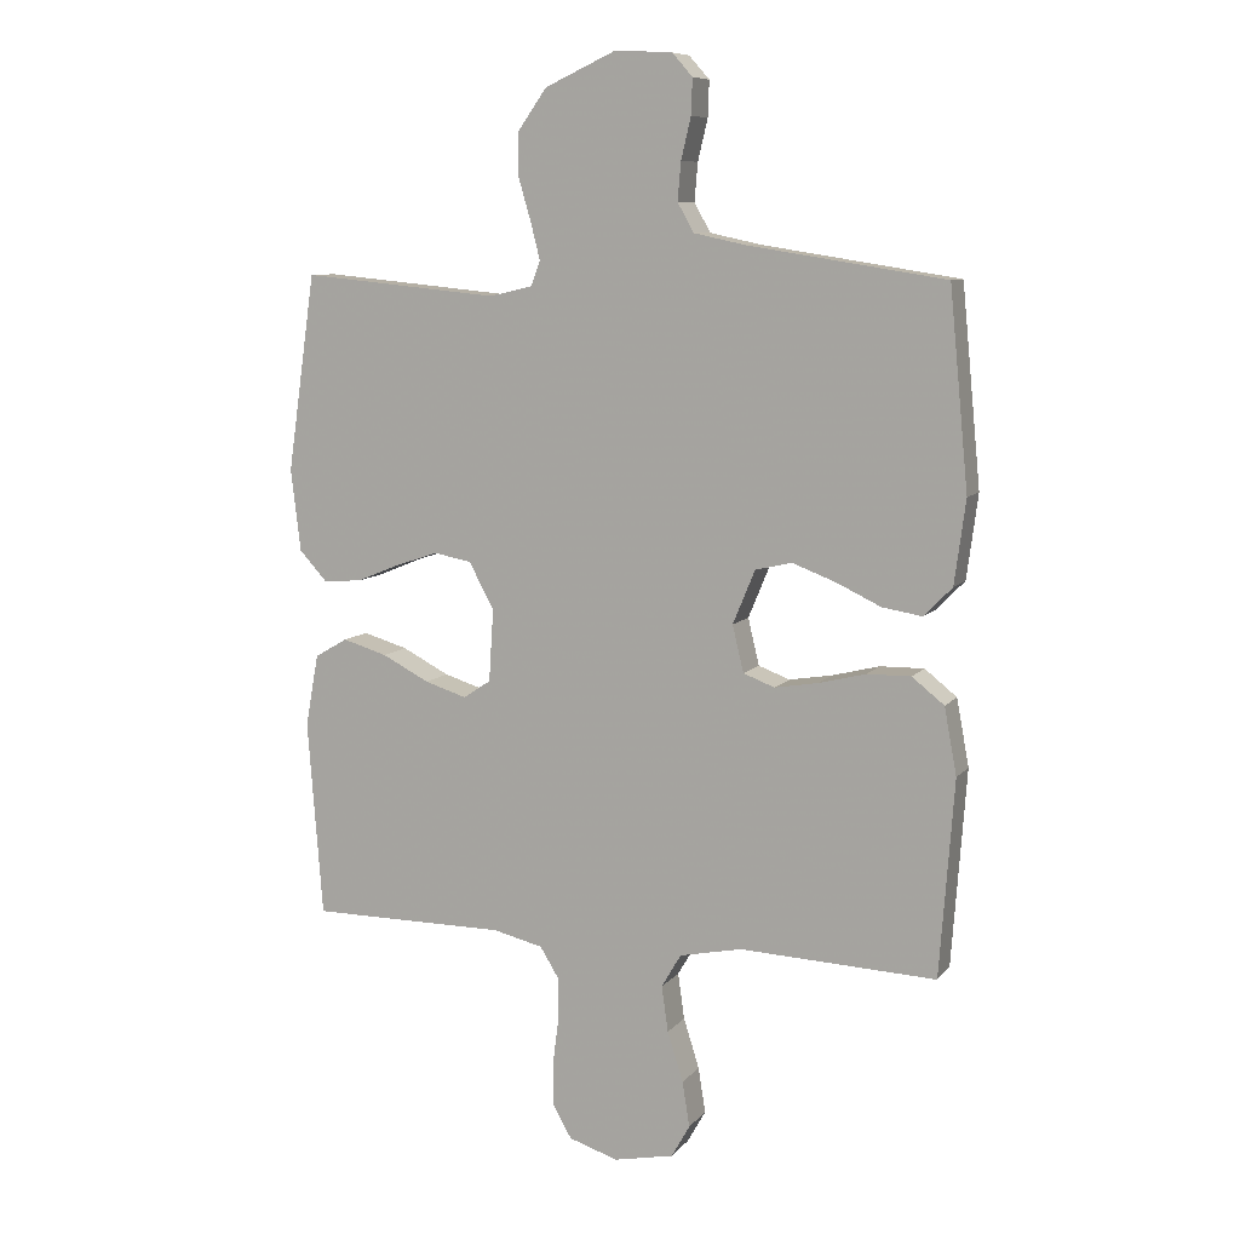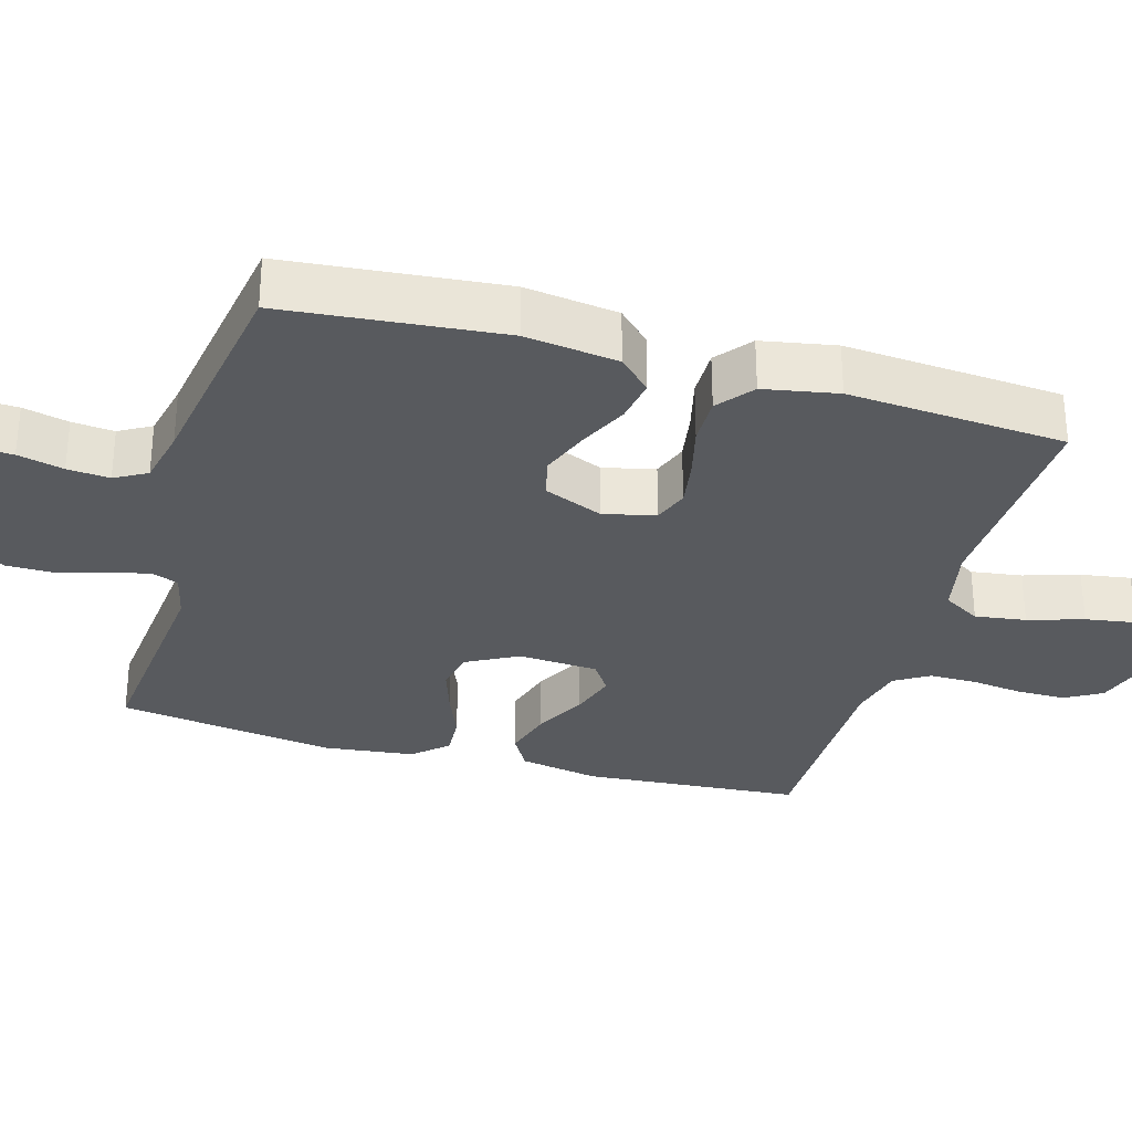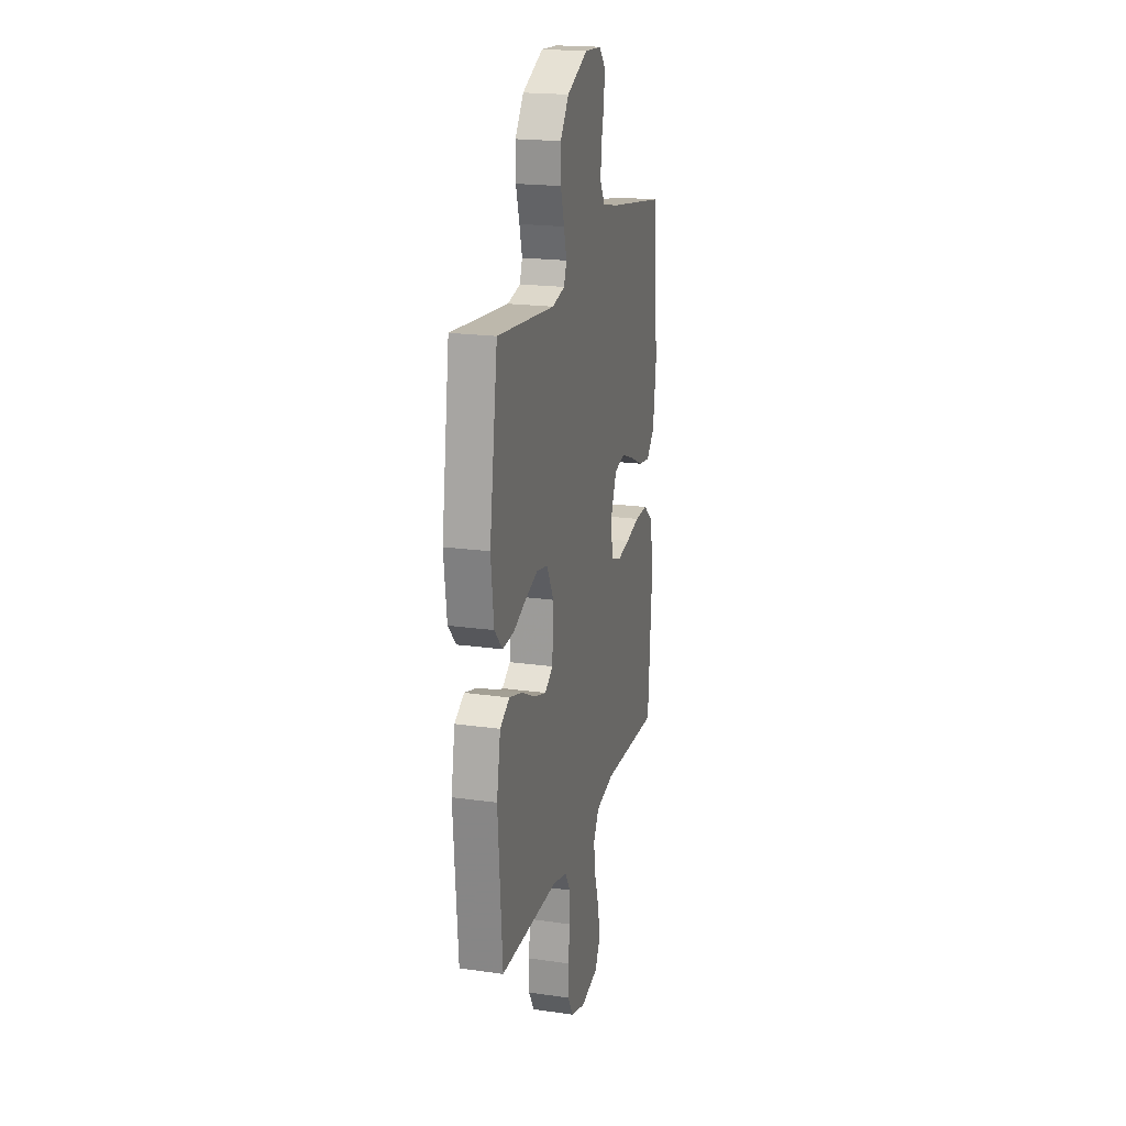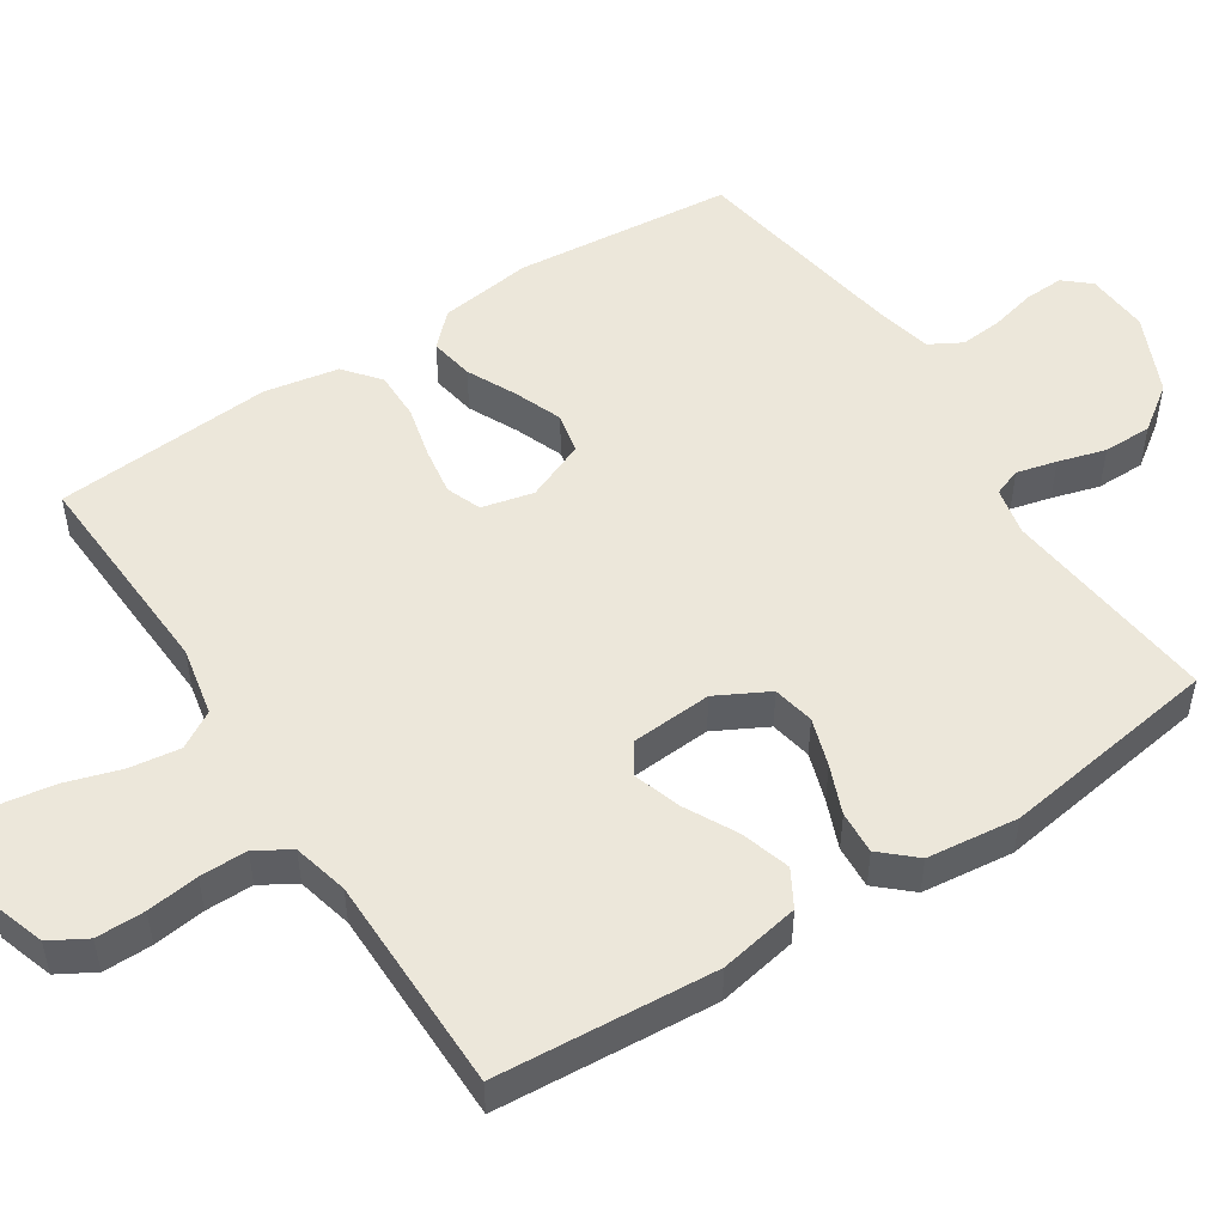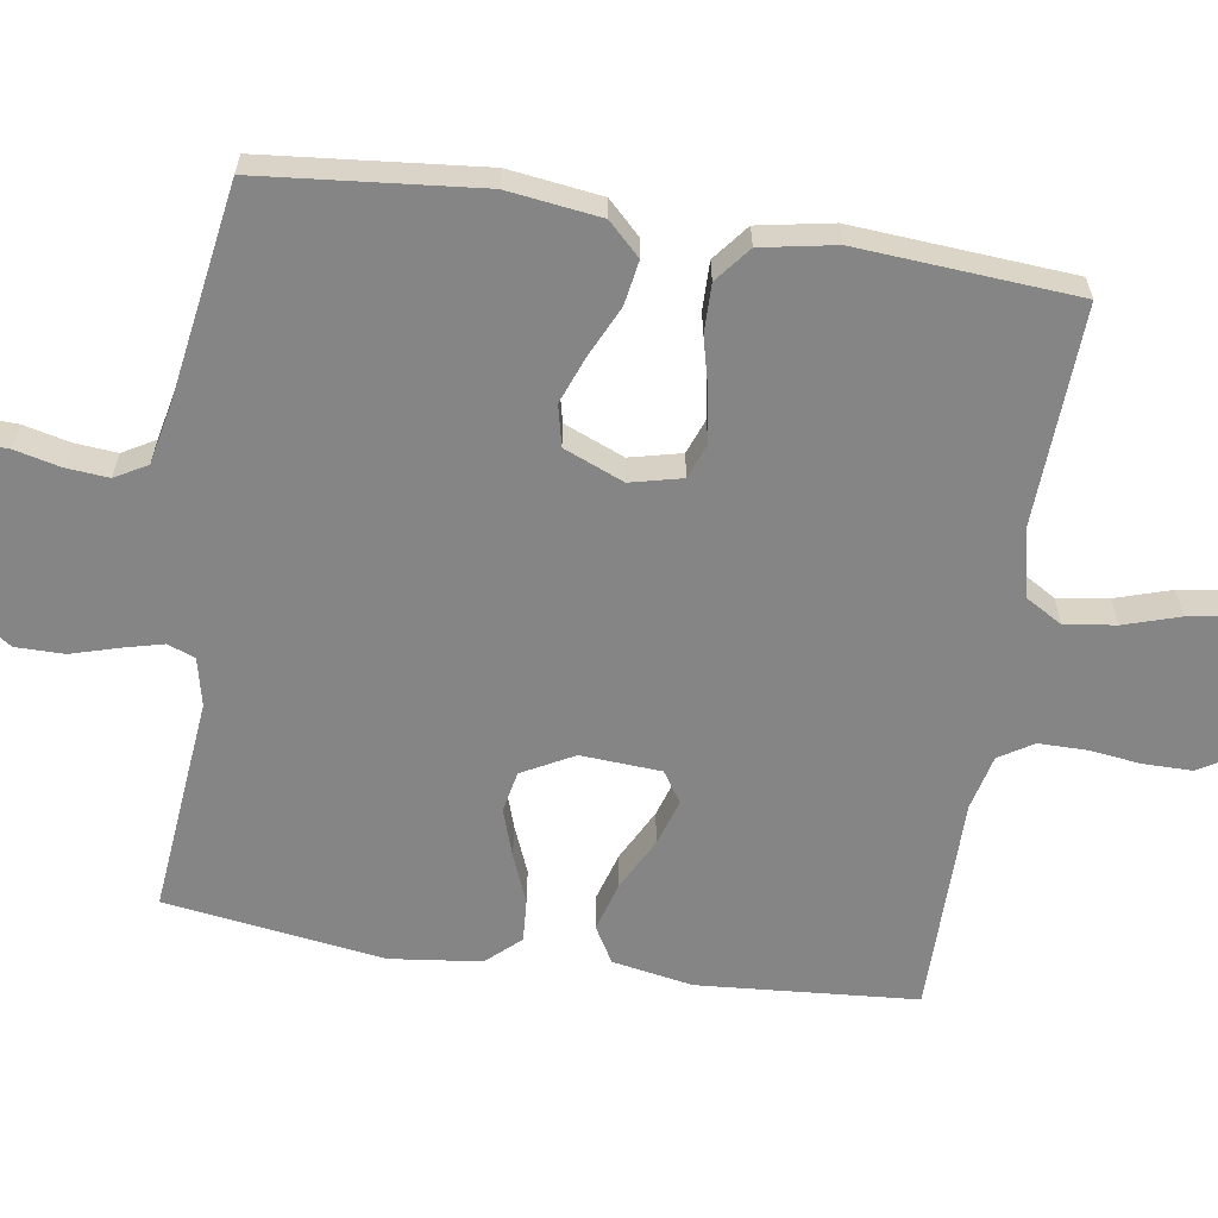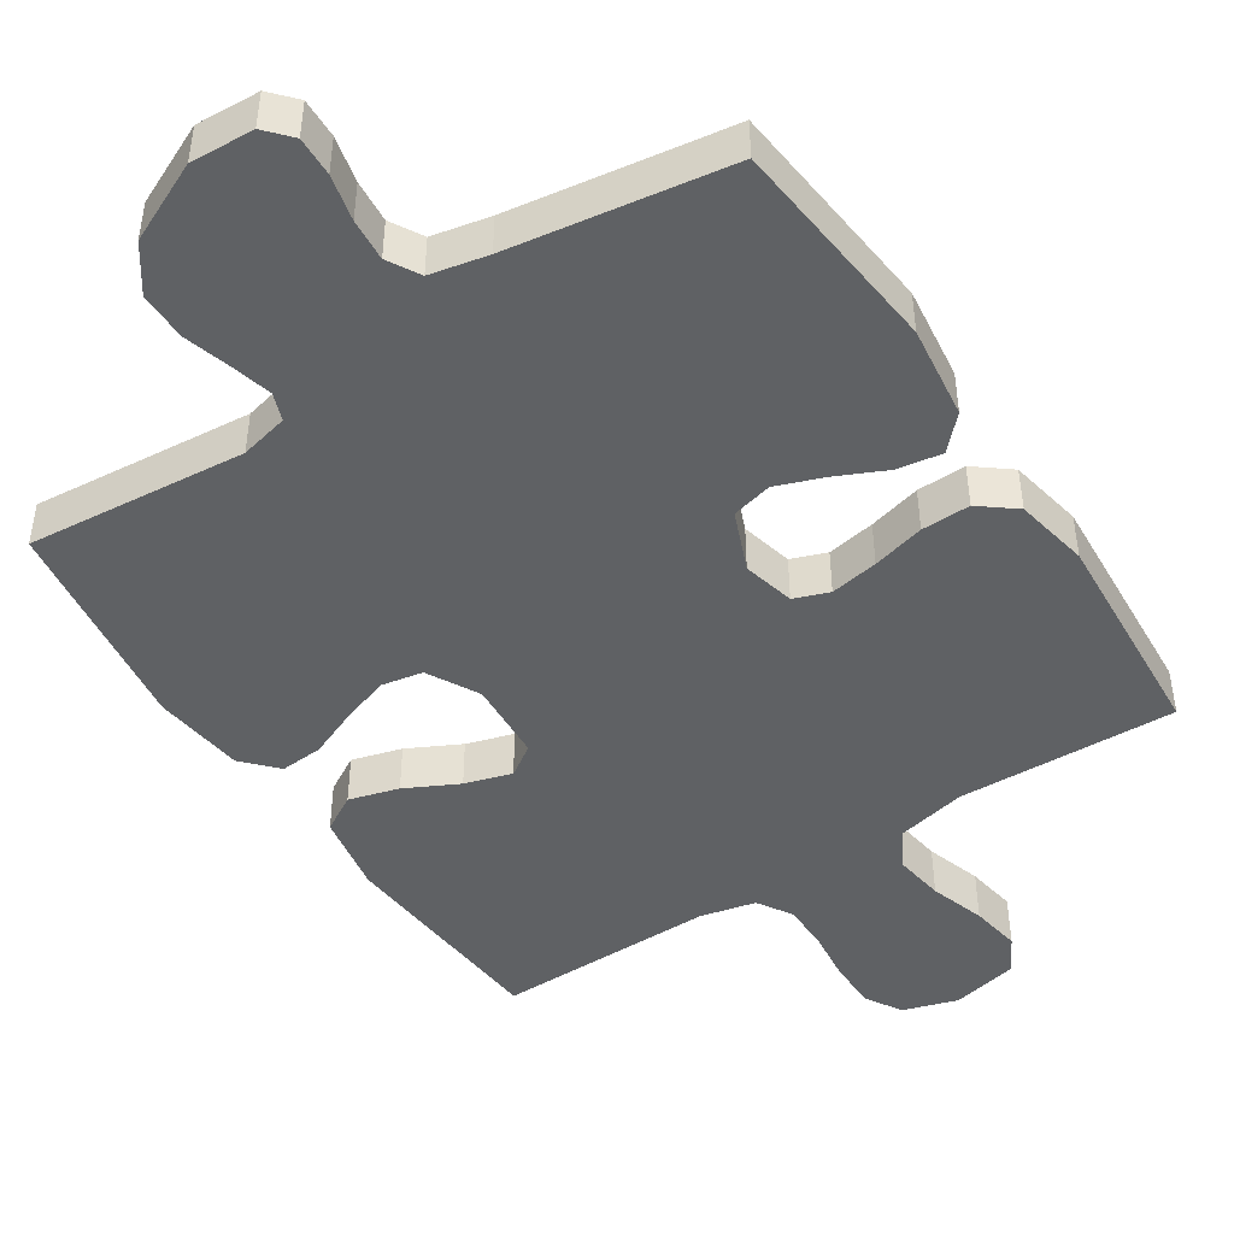
<metadata>
{"format":"obj","ext":"obj","renderer":"f3d","projection":"perspective","resolution":1024,"background":"white","views":[{"elev":8.8,"azim":21.9,"up":"+Z"},{"elev":-31.0,"azim":73.9,"up":"+Y"},{"elev":20.0,"azim":-75.3,"up":"+Z"},{"elev":51.0,"azim":-123.3,"up":"+Y"},{"elev":-61.8,"azim":81.2,"up":"+Y"},{"elev":-46.2,"azim":33.5,"up":"+Y"}]}
</metadata>
<code>
v -0.5 0.07 0.5
v -0.2 0.07 0.471
v -0.134 0.07 0.486
v -0.12 0.07 0.524
v -0.134 0.07 0.579
v -0.153 0.07 0.644
v -0.153 0.07 0.711
v -0.109 0.07 0.773
v 0 0.07 0.823
v 0.087 0.07 0.818
v 0.118 0.07 0.783
v 0.116 0.07 0.729
v 0.101 0.07 0.666
v 0.096 0.07 0.608
v 0.121 0.07 0.564
v 0.2 0.07 0.547
v 0.5 0.07 0.5
v 0.529 0.07 0.2
v 0.512 0.07 0.072
v 0.469 0.07 0.028
v 0.408 0.07 0.038
v 0.34 0.07 0.07
v 0.274 0.07 0.095
v 0.218 0.07 0.082
v 0.184 0.07 0
v 0.201 0.07 -0.071
v 0.249 0.07 -0.089
v 0.315 0.07 -0.078
v 0.387 0.07 -0.06
v 0.454 0.07 -0.059
v 0.503 0.07 -0.098
v 0.522 0.07 -0.2
v 0.5 0.07 -0.5
v 0.2 0.07 -0.487
v 0.105 0.07 -0.507
v 0.075 0.07 -0.558
v 0.085 0.07 -0.628
v 0.109 0.07 -0.704
v 0.12 0.07 -0.773
v 0.092 0.07 -0.823
v 0 0.07 -0.842
v -0.075 0.07 -0.818
v -0.104 0.07 -0.768
v -0.104 0.07 -0.701
v -0.095 0.07 -0.63
v -0.095 0.07 -0.565
v -0.124 0.07 -0.518
v -0.2 0.07 -0.5
v -0.5 0.07 -0.5
v -0.523 0.07 -0.2
v -0.503 0.07 -0.09
v -0.453 0.07 -0.061
v -0.385 0.07 -0.081
v -0.313 0.07 -0.118
v -0.249 0.07 -0.138
v -0.207 0.07 -0.11
v -0.2 0.07 0
v -0.238 0.07 0.071
v -0.295 0.07 0.082
v -0.361 0.07 0.06
v -0.427 0.07 0.033
v -0.486 0.07 0.029
v -0.528 0.07 0.075
v -0.543 0.07 0.2
v -0.5 0 0.5
v -0.2 0 0.471
v -0.134 0 0.486
v -0.12 0 0.524
v -0.134 0 0.579
v -0.153 0 0.644
v -0.153 0 0.711
v -0.109 0 0.773
v 0 0 0.823
v 0.087 0 0.818
v 0.118 0 0.783
v 0.116 0 0.729
v 0.101 0 0.666
v 0.096 0 0.608
v 0.121 0 0.564
v 0.2 0 0.547
v 0.5 0 0.5
v 0.529 0 0.2
v 0.512 0 0.072
v 0.469 0 0.028
v 0.408 0 0.038
v 0.34 0 0.07
v 0.274 0 0.095
v 0.218 0 0.082
v 0.184 0 0
v 0.201 0 -0.071
v 0.249 0 -0.089
v 0.315 0 -0.078
v 0.387 0 -0.06
v 0.454 0 -0.059
v 0.503 0 -0.098
v 0.522 0 -0.2
v 0.5 0 -0.5
v 0.2 0 -0.487
v 0.105 0 -0.507
v 0.075 0 -0.558
v 0.085 0 -0.628
v 0.109 0 -0.704
v 0.12 0 -0.773
v 0.092 0 -0.823
v 0 0 -0.842
v -0.075 0 -0.818
v -0.104 0 -0.768
v -0.104 0 -0.701
v -0.095 0 -0.63
v -0.095 0 -0.565
v -0.124 0 -0.518
v -0.2 0 -0.5
v -0.5 0 -0.5
v -0.523 0 -0.2
v -0.503 0 -0.09
v -0.453 0 -0.061
v -0.385 0 -0.081
v -0.313 0 -0.118
v -0.249 0 -0.138
v -0.207 0 -0.11
v -0.2 0 0
v -0.238 0 0.071
v -0.295 0 0.082
v -0.361 0 0.06
v -0.427 0 0.033
v -0.486 0 0.029
v -0.528 0 0.075
v -0.543 0 0.2
f 63 64 1 2
f 60 61 62 63
f 59 60 63 2
f 58 59 2 3
f 57 58 3 4
f 56 57 4
f 51 52 53 54
f 51 54 55
f 48 49 50 51
f 47 48 51 55
f 46 47 55 56
f 42 43 44 45
f 42 45 46
f 41 42 46
f 37 38 39 40
f 36 37 40 41
f 31 32 33 34
f 31 34 35
f 28 29 30 31
f 27 28 31 35
f 26 27 35 36
f 19 20 21 22
f 19 22 23
f 16 17 18 19
f 15 16 19 23
f 14 15 23 24
f 10 11 12 13
f 10 13 14
f 9 10 14
f 5 6 7 8
f 4 5 8 9
f 25 26 36 41
f 25 41 46 56
f 14 24 25 56
f 4 9 14 56
f 66 65 128 127
f 127 126 125 124
f 66 127 124 123
f 67 66 123 122
f 68 67 122 121
f 68 121 120
f 118 117 116 115
f 119 118 115
f 115 114 113 112
f 119 115 112 111
f 120 119 111 110
f 109 108 107 106
f 110 109 106
f 110 106 105
f 104 103 102 101
f 105 104 101 100
f 98 97 96 95
f 99 98 95
f 95 94 93 92
f 99 95 92 91
f 100 99 91 90
f 86 85 84 83
f 87 86 83
f 83 82 81 80
f 87 83 80 79
f 88 87 79 78
f 77 76 75 74
f 78 77 74
f 78 74 73
f 72 71 70 69
f 73 72 69 68
f 105 100 90 89
f 120 110 105 89
f 120 89 88 78
f 120 78 73 68
f 1 65 66 2
f 2 66 67 3
f 3 67 68 4
f 4 68 69 5
f 5 69 70 6
f 6 70 71 7
f 7 71 72 8
f 8 72 73 9
f 9 73 74 10
f 10 74 75 11
f 11 75 76 12
f 12 76 77 13
f 13 77 78 14
f 14 78 79 15
f 15 79 80 16
f 16 80 81 17
f 17 81 82 18
f 18 82 83 19
f 19 83 84 20
f 20 84 85 21
f 21 85 86 22
f 22 86 87 23
f 23 87 88 24
f 24 88 89 25
f 25 89 90 26
f 26 90 91 27
f 27 91 92 28
f 28 92 93 29
f 29 93 94 30
f 30 94 95 31
f 31 95 96 32
f 32 96 97 33
f 33 97 98 34
f 34 98 99 35
f 35 99 100 36
f 36 100 101 37
f 37 101 102 38
f 38 102 103 39
f 39 103 104 40
f 40 104 105 41
f 41 105 106 42
f 42 106 107 43
f 43 107 108 44
f 44 108 109 45
f 45 109 110 46
f 46 110 111 47
f 47 111 112 48
f 48 112 113 49
f 49 113 114 50
f 50 114 115 51
f 51 115 116 52
f 52 116 117 53
f 53 117 118 54
f 54 118 119 55
f 55 119 120 56
f 56 120 121 57
f 57 121 122 58
f 58 122 123 59
f 59 123 124 60
f 60 124 125 61
f 61 125 126 62
f 62 126 127 63
f 63 127 128 64
f 64 128 65 1

</code>
